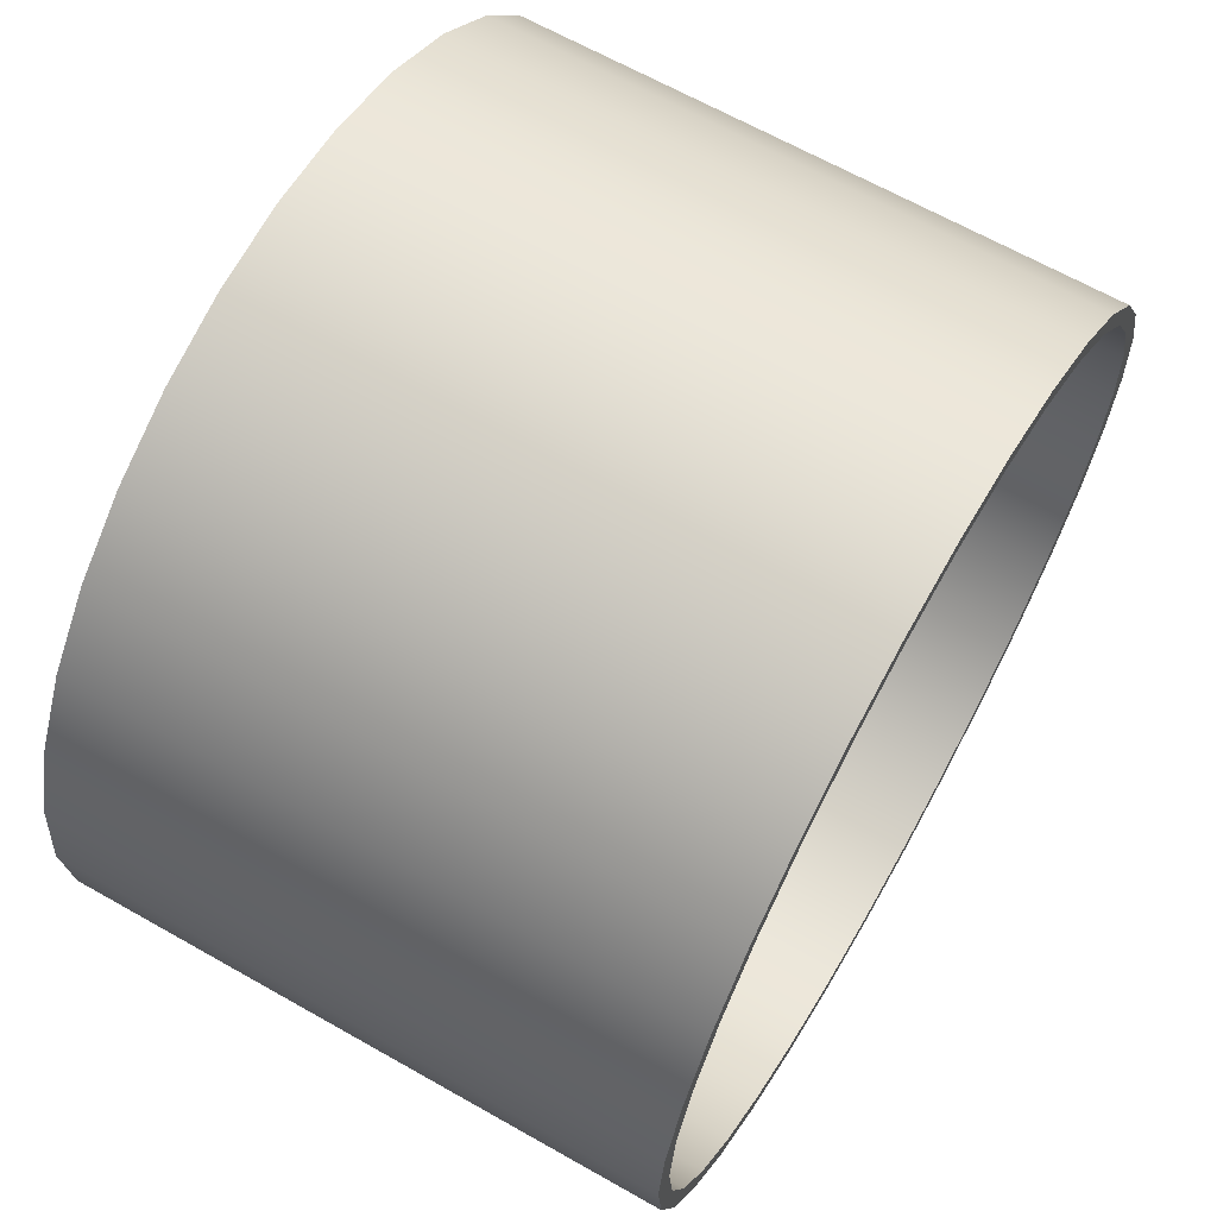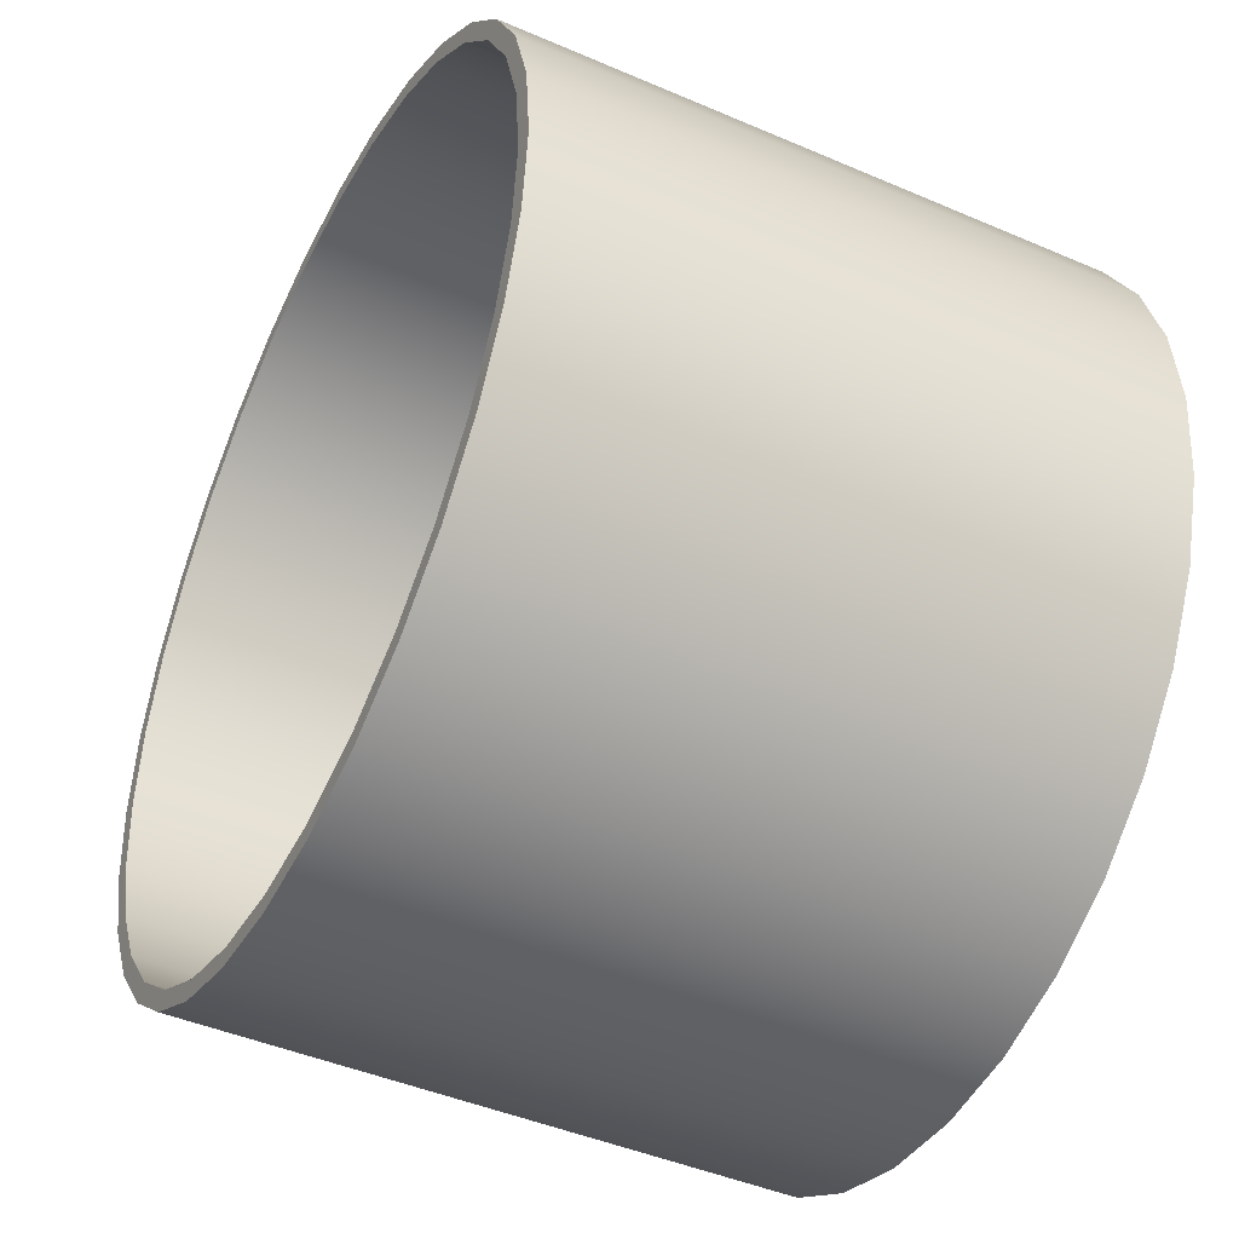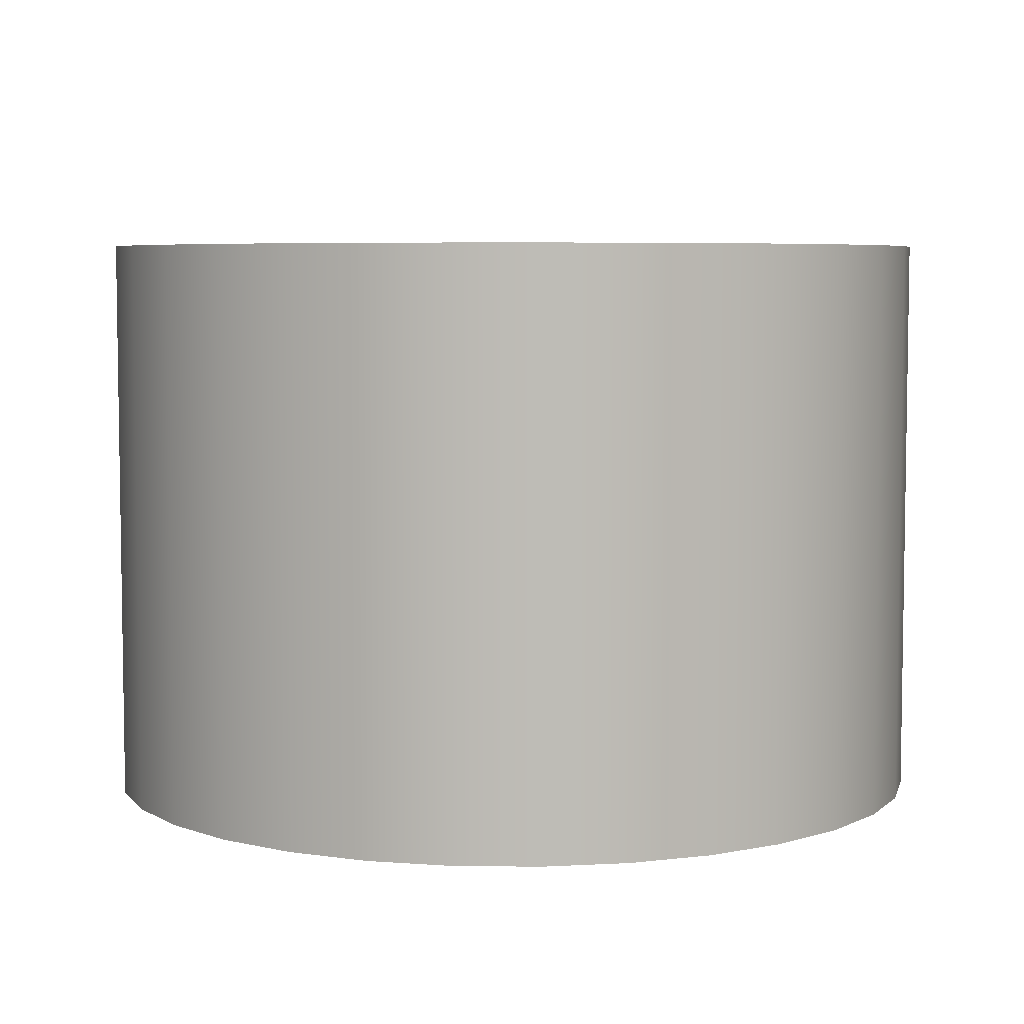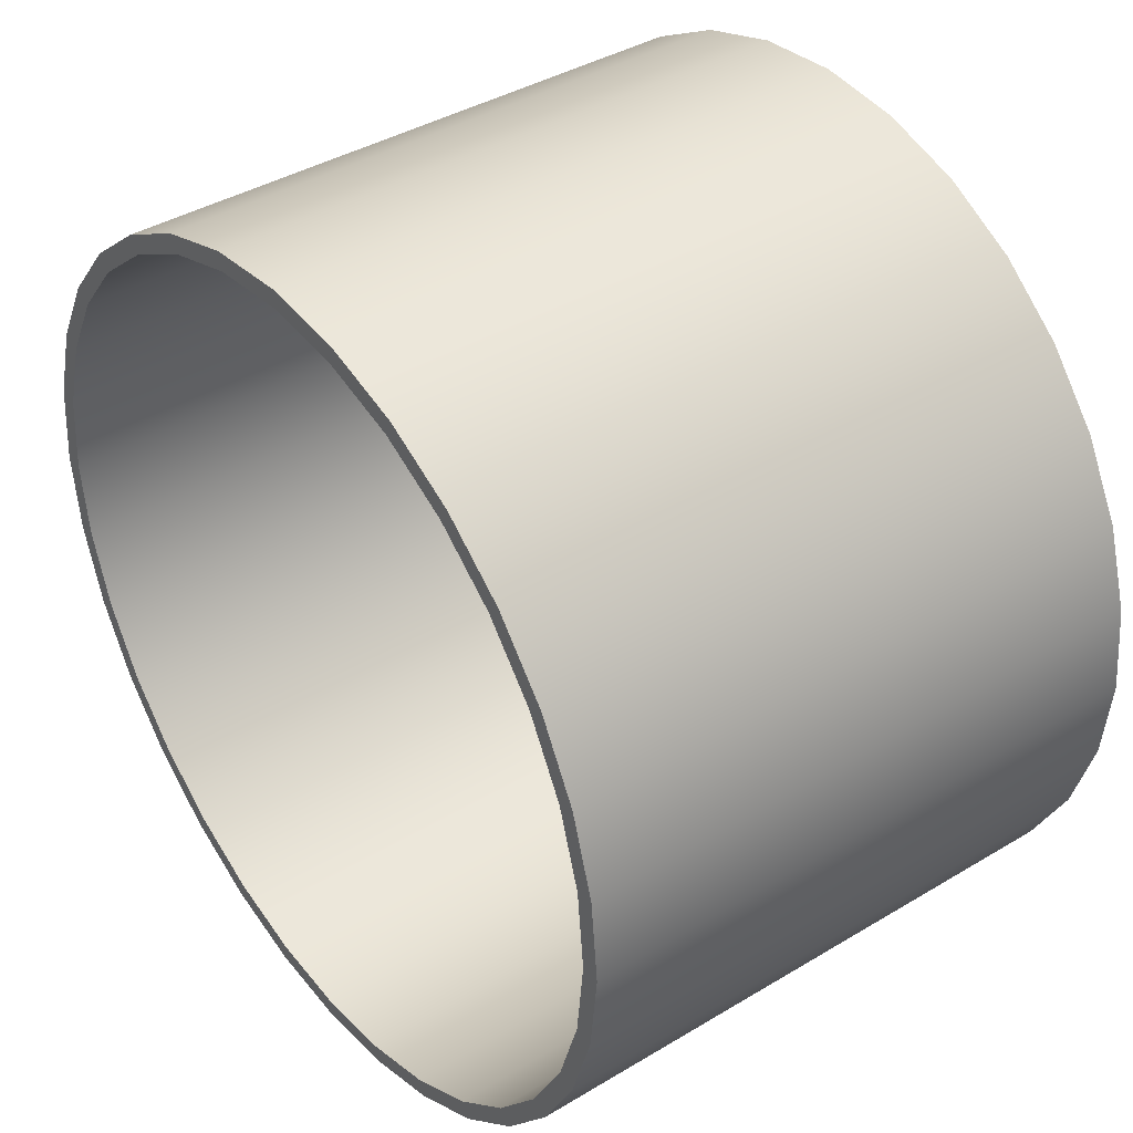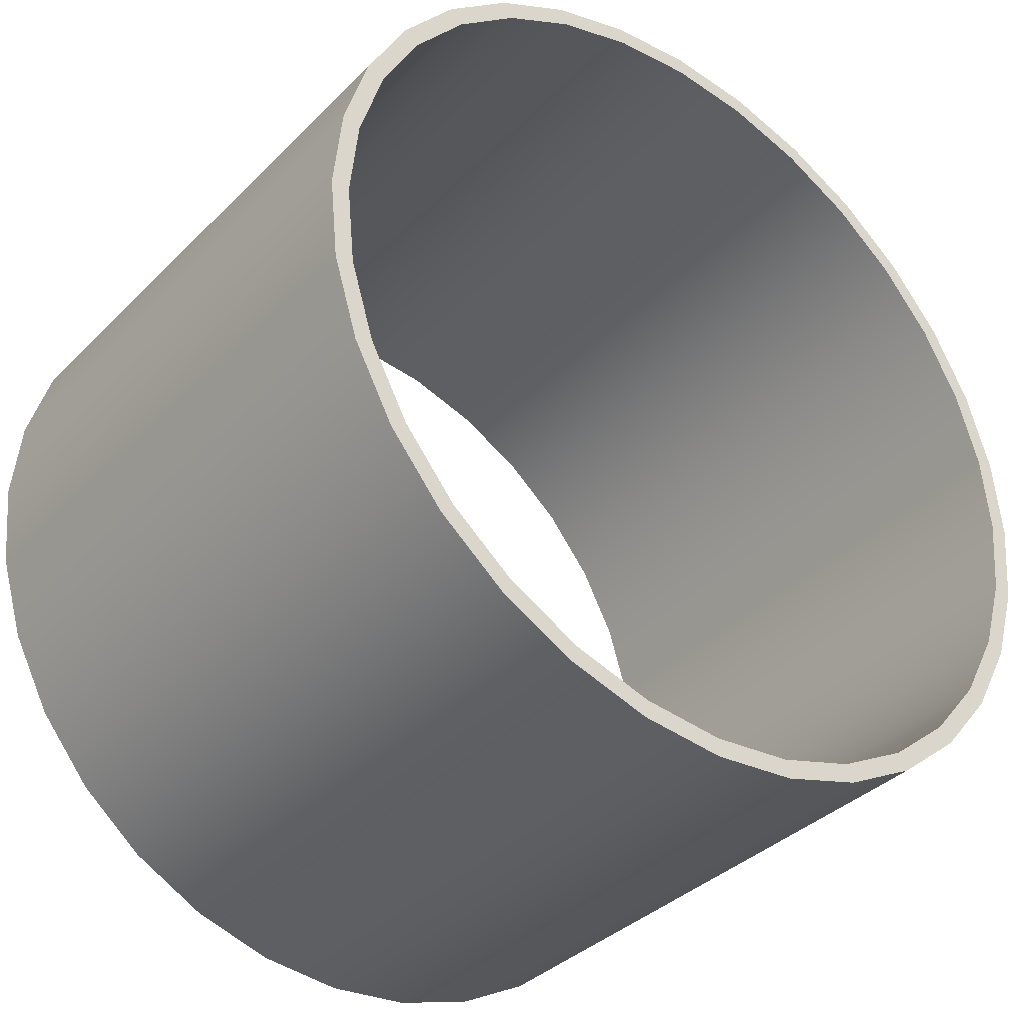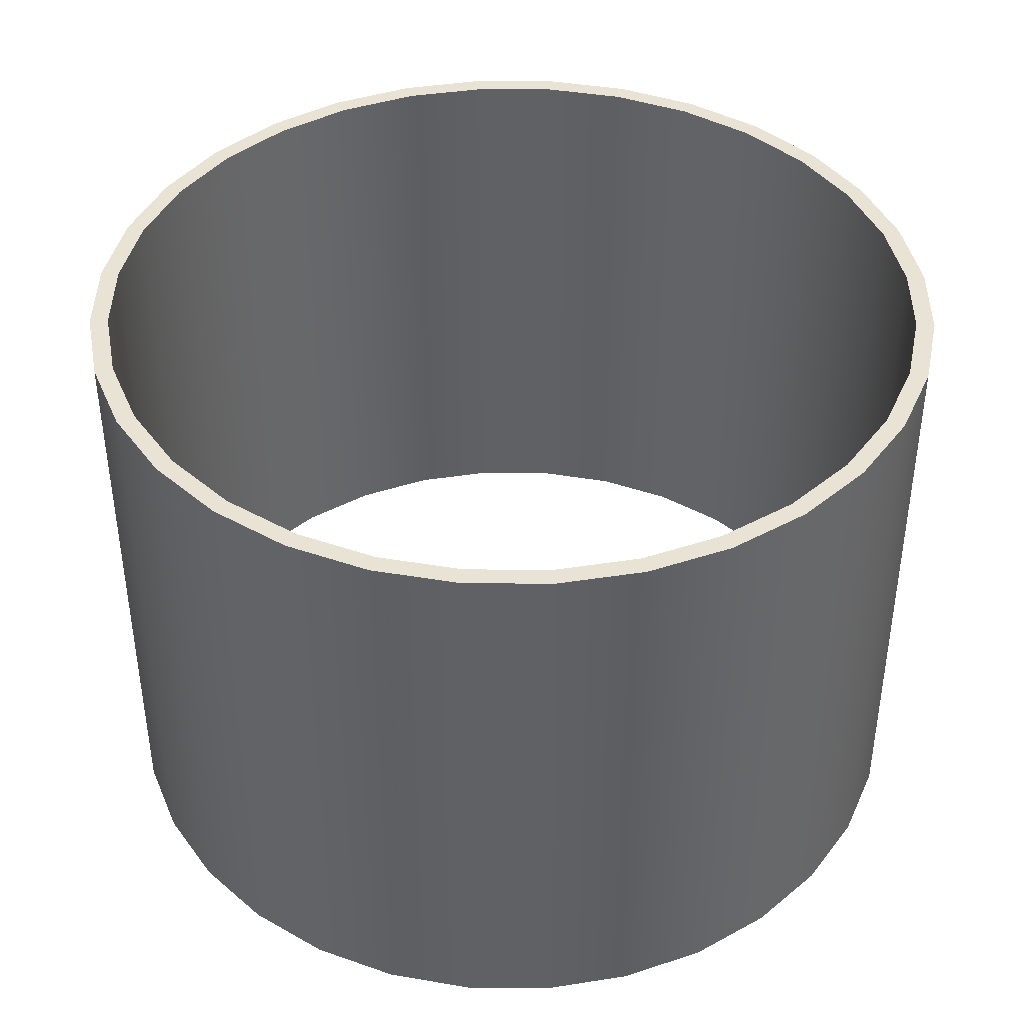
<metadata>
{"format":"obj","ext":"obj","renderer":"f3d","projection":"perspective","resolution":1024,"background":"white","views":[{"elev":65.5,"azim":-60.3,"up":"+Z"},{"elev":-44.5,"azim":63.3,"up":"+Z"},{"elev":5.8,"azim":-37.5,"up":"+Y"},{"elev":39.6,"azim":-126.8,"up":"+Z"},{"elev":-36.2,"azim":141.9,"up":"+Z"},{"elev":41.3,"azim":-151.4,"up":"+Y"}]}
</metadata>
<code>
g default
v 0.9808 -0.7074 -0.1951
v 0.9239 -0.7074 -0.3827
v 0.8315 -0.7074 -0.5556
v 0.7071 -0.7074 -0.7071
v 0.5556 -0.7074 -0.8315
v 0.3827 -0.7074 -0.9239
v 0.1951 -0.7074 -0.9808
v 0 -0.7074 -1
v -0.1951 -0.7074 -0.9808
v -0.3827 -0.7074 -0.9239
v -0.5556 -0.7074 -0.8315
v -0.7071 -0.7074 -0.7071
v -0.8315 -0.7074 -0.5556
v -0.9239 -0.7074 -0.3827
v -0.9808 -0.7074 -0.1951
v -1 -0.7074 -0
v -0.9808 -0.7074 0.1951
v -0.9239 -0.7074 0.3827
v -0.8315 -0.7074 0.5556
v -0.7071 -0.7074 0.7071
v -0.5556 -0.7074 0.8315
v -0.3827 -0.7074 0.9239
v -0.1951 -0.7074 0.9808
v -0 -0.7074 1
v 0.1951 -0.7074 0.9808
v 0.3827 -0.7074 0.9239
v 0.5556 -0.7074 0.8315
v 0.7071 -0.7074 0.7071
v 0.8315 -0.7074 0.5556
v 0.9239 -0.7074 0.3827
v 0.9808 -0.7074 0.1951
v 1 -0.7074 0
v 0.9808 0.7074 -0.1951
v 0.9239 0.7074 -0.3827
v 0.8315 0.7074 -0.5556
v 0.7071 0.7074 -0.7071
v 0.5556 0.7074 -0.8315
v 0.3827 0.7074 -0.9239
v 0.1951 0.7074 -0.9808
v 0 0.7074 -1
v -0.1951 0.7074 -0.9808
v -0.3827 0.7074 -0.9239
v -0.5556 0.7074 -0.8315
v -0.7071 0.7074 -0.7071
v -0.8315 0.7074 -0.5556
v -0.9239 0.7074 -0.3827
v -0.9808 0.7074 -0.1951
v -1 0.7074 -0
v -0.9808 0.7074 0.1951
v -0.9239 0.7074 0.3827
v -0.8315 0.7074 0.5556
v -0.7071 0.7074 0.7071
v -0.5556 0.7074 0.8315
v -0.3827 0.7074 0.9239
v -0.1951 0.7074 0.9808
v -0 0.7074 1
v 0.1951 0.7074 0.9808
v 0.3827 0.7074 0.9239
v 0.5556 0.7074 0.8315
v 0.7071 0.7074 0.7071
v 0.8315 0.7074 0.5556
v 0.9239 0.7074 0.3827
v 0.9808 0.7074 0.1951
v 1 0.7074 0
v 1.024 -0.7074 -0.2037
v 0.9648 -0.7074 -0.3996
v 0.9648 0.7074 -0.3996
v 1.024 0.7074 -0.2037
v 0.8683 -0.7074 -0.5802
v 0.8683 0.7074 -0.5802
v 0.7384 -0.7074 -0.7384
v 0.7384 0.7074 -0.7384
v 0.5802 -0.7074 -0.8683
v 0.5802 0.7074 -0.8683
v 0.3996 -0.7074 -0.9648
v 0.3996 0.7074 -0.9648
v 0.2037 -0.7074 -1.024
v 0.2037 0.7074 -1.024
v 0 -0.7074 -1.044
v 0 0.7074 -1.044
v -0.2037 -0.7074 -1.024
v -0.2037 0.7074 -1.024
v -0.3996 -0.7074 -0.9648
v -0.3996 0.7074 -0.9648
v -0.5802 -0.7074 -0.8683
v -0.5802 0.7074 -0.8683
v -0.7384 -0.7074 -0.7384
v -0.7384 0.7074 -0.7384
v -0.8683 -0.7074 -0.5802
v -0.8683 0.7074 -0.5802
v -0.9648 -0.7074 -0.3996
v -0.9648 0.7074 -0.3996
v -1.024 -0.7074 -0.2037
v -1.024 0.7074 -0.2037
v -1.044 -0.7074 -0
v -1.044 0.7074 -0
v -1.024 -0.7075 0.2037
v -1.024 0.7074 0.2037
v -0.9648 -0.7075 0.3996
v -0.9648 0.7074 0.3996
v -0.8683 -0.7075 0.5802
v -0.8683 0.7074 0.5802
v -0.7384 -0.7075 0.7384
v -0.7384 0.7074 0.7384
v -0.5802 -0.7075 0.8683
v -0.5802 0.7074 0.8683
v -0.3996 -0.7075 0.9648
v -0.3996 0.7074 0.9648
v -0.2037 -0.7075 1.024
v -0.2037 0.7074 1.024
v 0 -0.7075 1.044
v 0 0.7074 1.044
v 0.2037 -0.7075 1.024
v 0.2037 0.7074 1.024
v 0.3996 -0.7075 0.9648
v 0.3996 0.7074 0.9648
v 0.5802 -0.7075 0.8683
v 0.5802 0.7074 0.8683
v 0.7384 -0.7075 0.7384
v 0.7384 0.7074 0.7384
v 0.8683 -0.7075 0.5802
v 0.8683 0.7074 0.5802
v 0.9648 -0.7075 0.3996
v 0.9648 0.7074 0.3996
v 1.024 -0.7075 0.2037
v 1.024 0.7074 0.2037
v 1.044 -0.7075 -0
v 1.044 0.7074 -0
g pCylinder1
f 65 66 67 68
f 66 69 70 67
f 69 71 72 70
f 71 73 74 72
f 73 75 76 74
f 75 77 78 76
f 77 79 80 78
f 79 81 82 80
f 81 83 84 82
f 83 85 86 84
f 85 87 88 86
f 87 89 90 88
f 89 91 92 90
f 91 93 94 92
f 93 95 96 94
f 95 97 98 96
f 97 99 100 98
f 99 101 102 100
f 101 103 104 102
f 103 105 106 104
f 105 107 108 106
f 107 109 110 108
f 109 111 112 110
f 111 113 114 112
f 113 115 116 114
f 115 117 118 116
f 117 119 120 118
f 119 121 122 120
f 121 123 124 122
f 123 125 126 124
f 125 127 128 126
f 127 65 68 128
f 1 33 34 2
f 2 34 35 3
f 3 35 36 4
f 4 36 37 5
f 5 37 38 6
f 6 38 39 7
f 7 39 40 8
f 8 40 41 9
f 9 41 42 10
f 10 42 43 11
f 11 43 44 12
f 12 44 45 13
f 13 45 46 14
f 14 46 47 15
f 15 47 48 16
f 16 48 49 17
f 17 49 50 18
f 18 50 51 19
f 19 51 52 20
f 20 52 53 21
f 21 53 54 22
f 22 54 55 23
f 23 55 56 24
f 24 56 57 25
f 25 57 58 26
f 26 58 59 27
f 27 59 60 28
f 28 60 61 29
f 29 61 62 30
f 30 62 63 31
f 31 63 64 32
f 32 64 33 1
f 1 2 66 65
f 34 33 68 67
f 2 3 69 66
f 35 34 67 70
f 3 4 71 69
f 36 35 70 72
f 4 5 73 71
f 37 36 72 74
f 5 6 75 73
f 38 37 74 76
f 6 7 77 75
f 39 38 76 78
f 7 8 79 77
f 40 39 78 80
f 8 9 81 79
f 41 40 80 82
f 9 10 83 81
f 42 41 82 84
f 10 11 85 83
f 43 42 84 86
f 11 12 87 85
f 44 43 86 88
f 12 13 89 87
f 45 44 88 90
f 13 14 91 89
f 46 45 90 92
f 14 15 93 91
f 47 46 92 94
f 15 16 95 93
f 48 47 94 96
f 16 17 97 95
f 49 48 96 98
f 17 18 99 97
f 50 49 98 100
f 18 19 101 99
f 51 50 100 102
f 19 20 103 101
f 52 51 102 104
f 20 21 105 103
f 53 52 104 106
f 21 22 107 105
f 54 53 106 108
f 22 23 109 107
f 55 54 108 110
f 23 24 111 109
f 56 55 110 112
f 24 25 113 111
f 57 56 112 114
f 25 26 115 113
f 58 57 114 116
f 26 27 117 115
f 59 58 116 118
f 27 28 119 117
f 60 59 118 120
f 28 29 121 119
f 61 60 120 122
f 29 30 123 121
f 62 61 122 124
f 30 31 125 123
f 63 62 124 126
f 31 32 127 125
f 64 63 126 128
f 32 1 65 127
f 33 64 128 68

</code>
